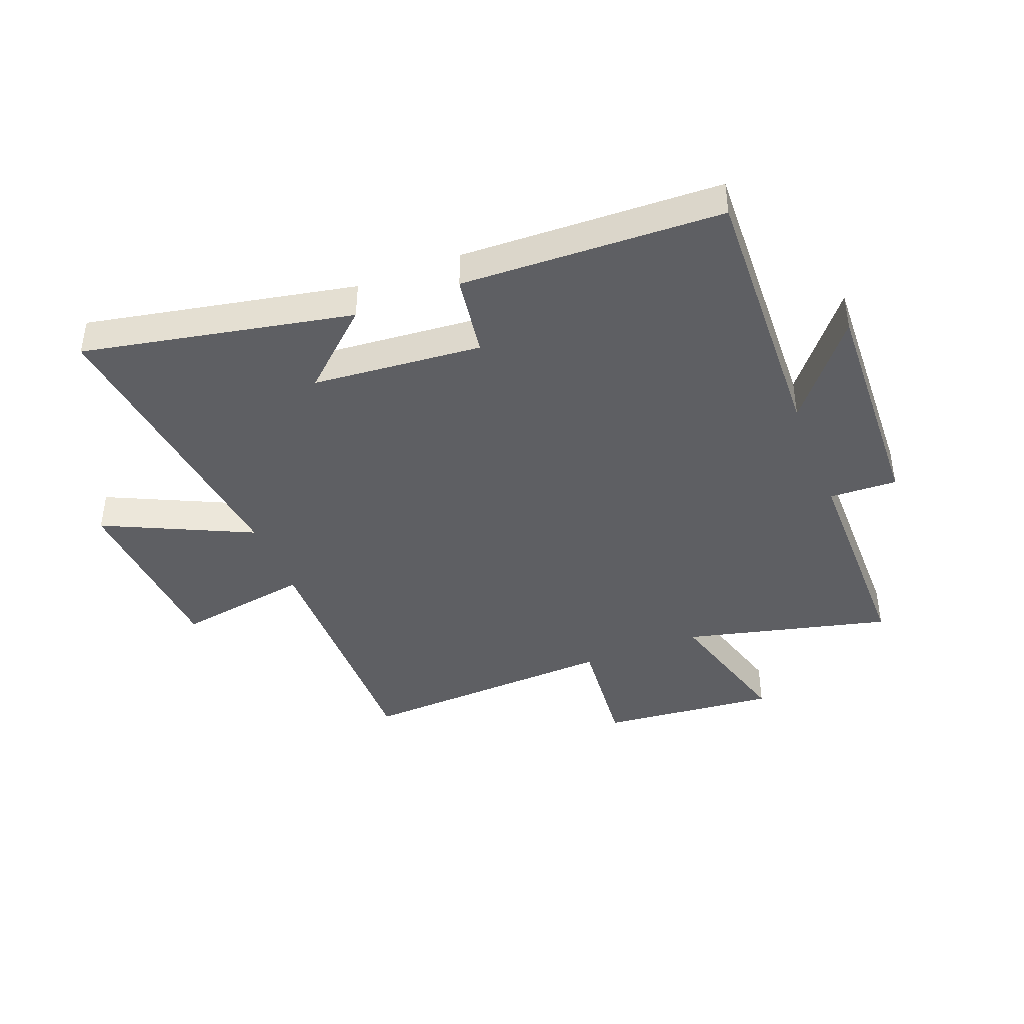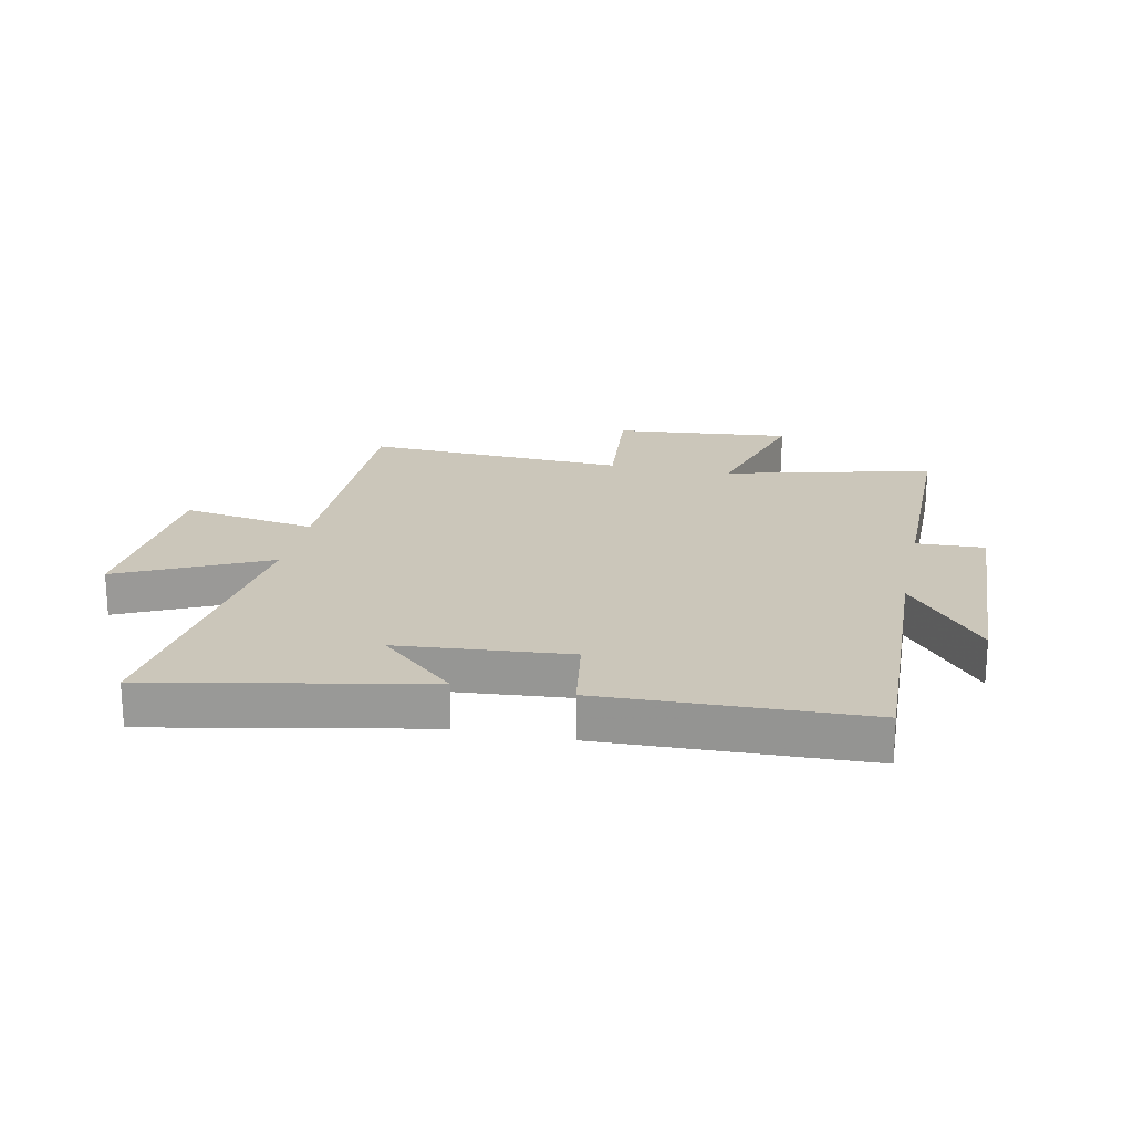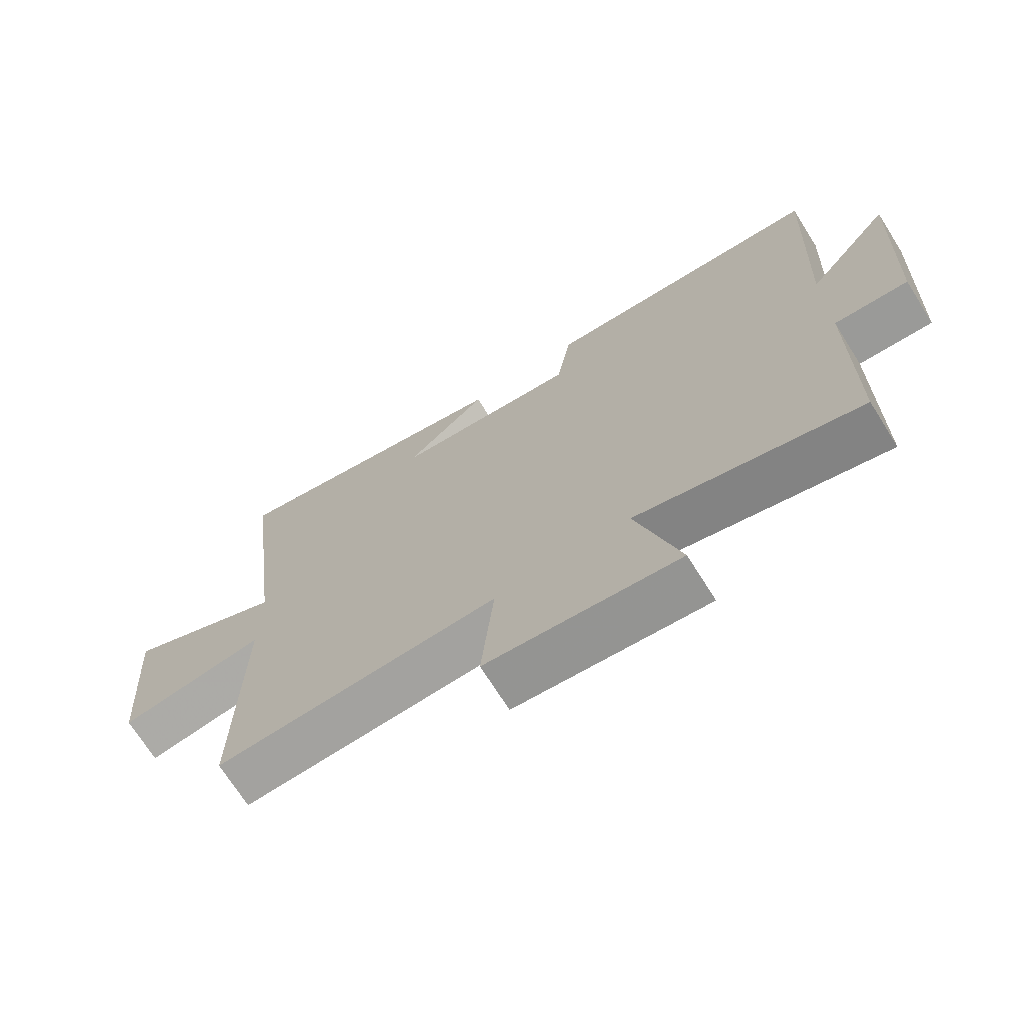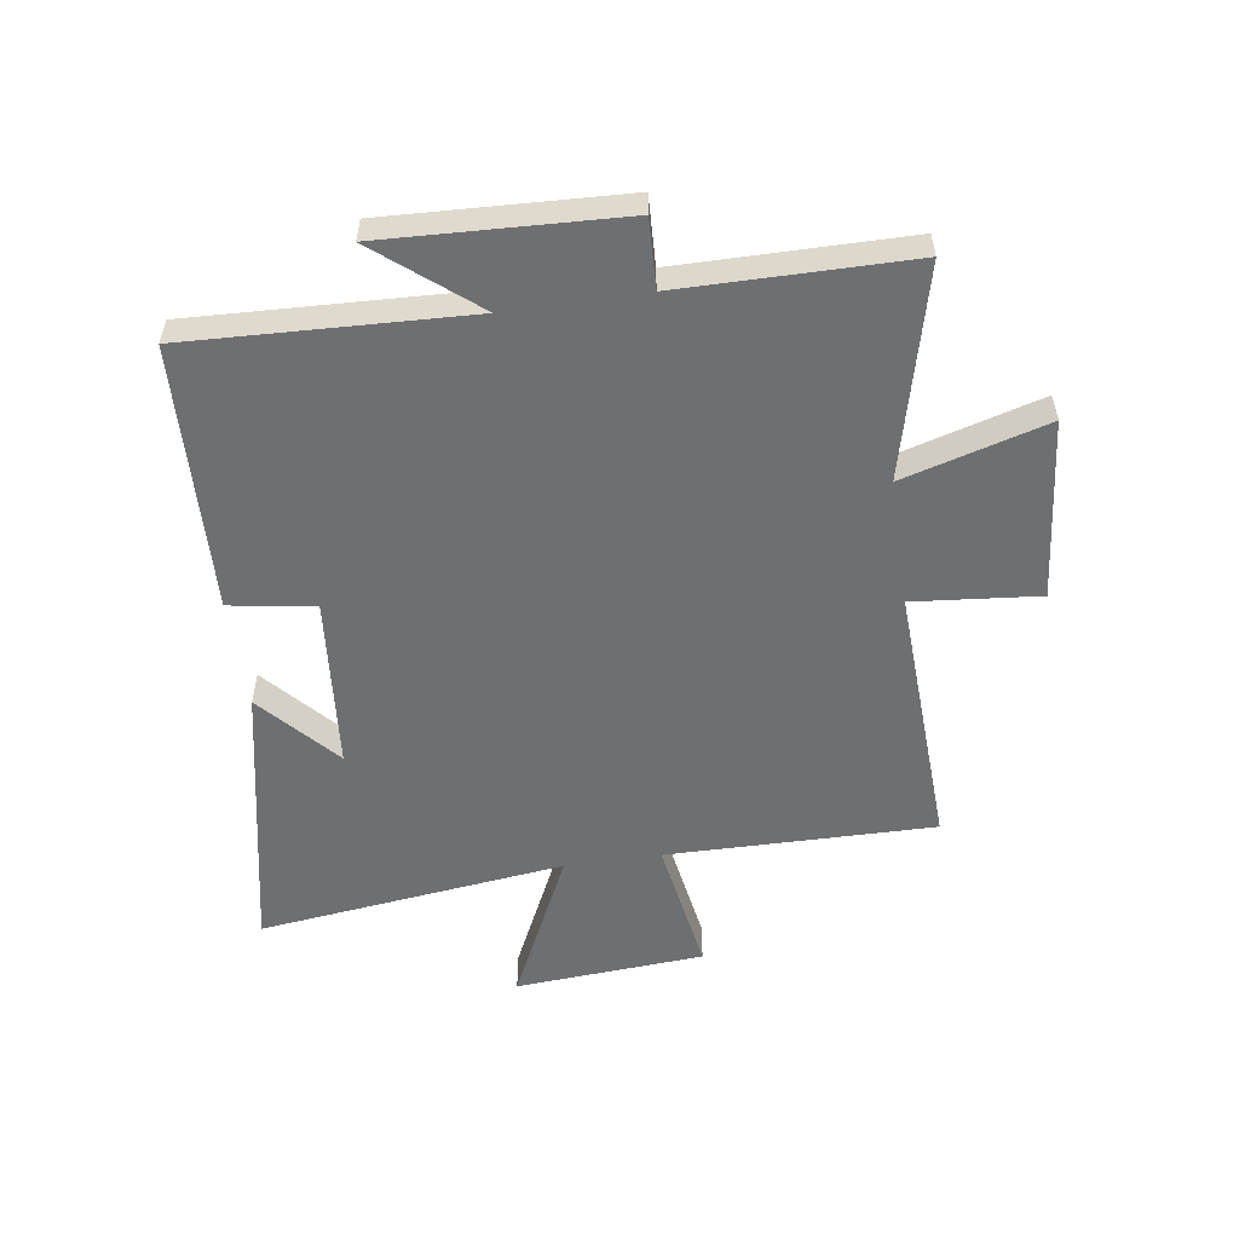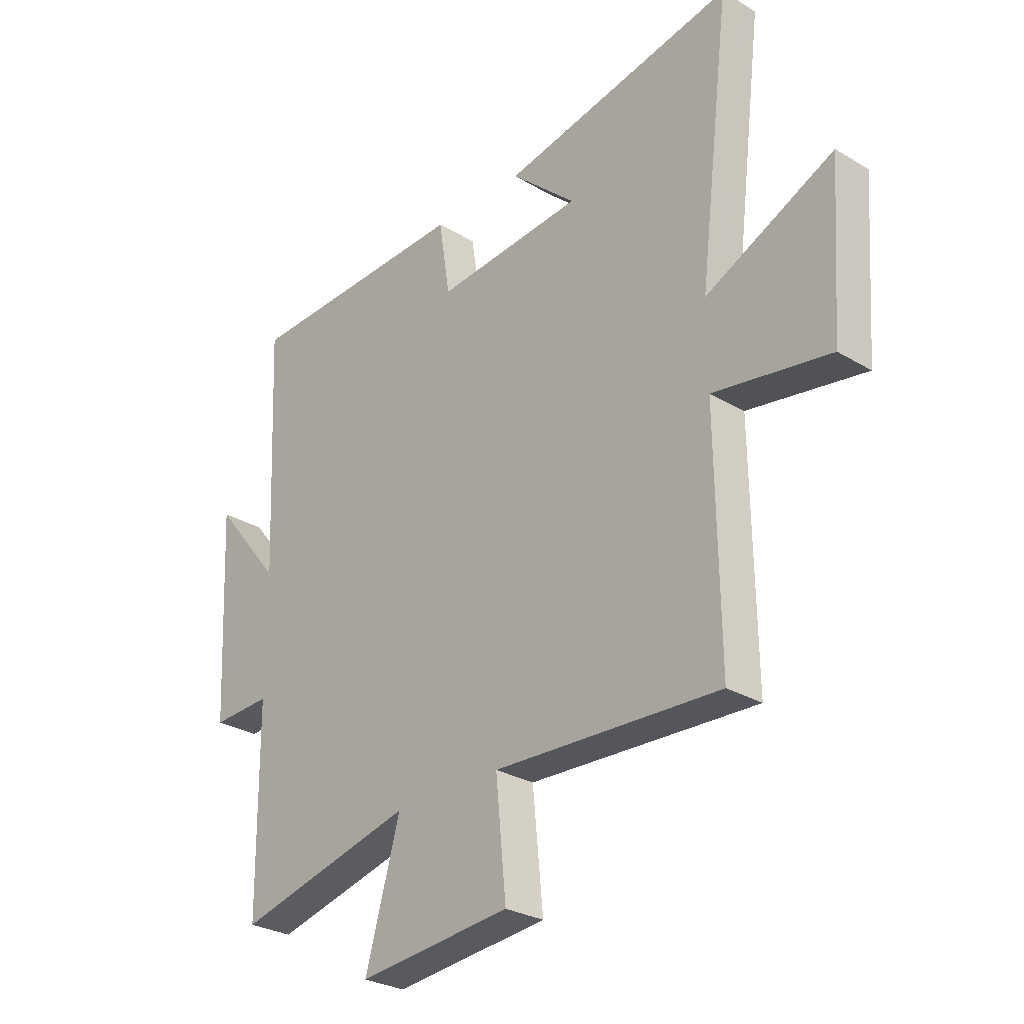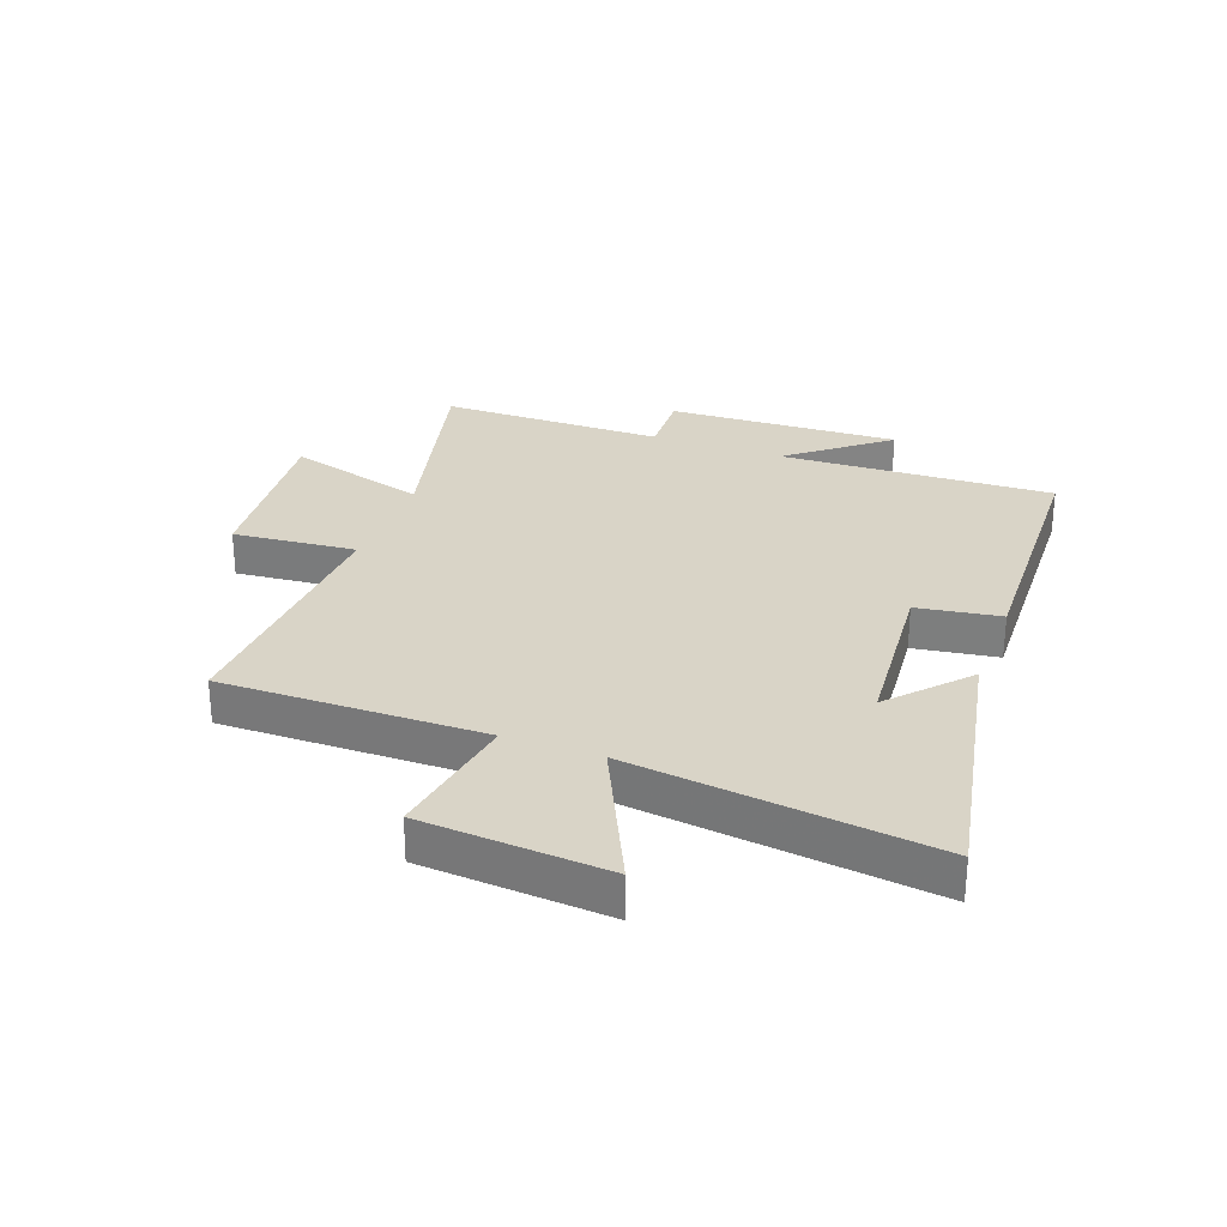
<metadata>
{"format":"obj","ext":"obj","renderer":"f3d","projection":"perspective","resolution":1024,"background":"white","views":[{"elev":-42.0,"azim":21.5,"up":"+Y"},{"elev":21.1,"azim":12.0,"up":"+Y"},{"elev":-70.8,"azim":32.2,"up":"+Z"},{"elev":-54.6,"azim":98.4,"up":"+Y"},{"elev":-28.1,"azim":-132.3,"up":"+Z"},{"elev":28.6,"azim":-69.5,"up":"+Y"}]}
</metadata>
<code>
v 0.497 0.07 -0.587
v 0.148 0.07 -0.5
v 0.216 0.07 -0.739
v -0.084 0.07 -0.709
v -0.064 0.07 -0.5
v -0.506 0.07 -0.52
v -0.5 0.07 -0.076
v -0.728 0.07 -0.113
v -0.75 0.07 0.201
v -0.5 0.07 0.082
v -0.562 0.07 0.592
v -0.105 0.07 0.5
v -0.233 0.07 0.385
v 0.055 0.07 0.359
v 0.077 0.07 0.5
v 0.52 0.07 0.483
v 0.5 0.07 0.019
v 0.633 0.07 0.182
v 0.615 0.07 -0.212
v 0.5 0.07 -0.207
v 0.497 0 -0.587
v 0.148 0 -0.5
v 0.216 0 -0.739
v -0.084 0 -0.709
v -0.064 0 -0.5
v -0.506 0 -0.52
v -0.5 0 -0.076
v -0.728 0 -0.113
v -0.75 0 0.201
v -0.5 0 0.082
v -0.562 0 0.592
v -0.105 0 0.5
v -0.233 0 0.385
v 0.055 0 0.359
v 0.077 0 0.5
v 0.52 0 0.483
v 0.5 0 0.019
v 0.633 0 0.182
v 0.615 0 -0.212
v 0.5 0 -0.207
f 17 18 19 20
f 17 20 1 2
f 14 15 16 17
f 13 14 17 2
f 11 12 13
f 10 11 13 2
f 7 8 9 10
f 7 10 2 3
f 5 6 7
f 5 7 3
f 3 4 5
f 40 39 38 37
f 22 21 40 37
f 37 36 35 34
f 22 37 34 33
f 33 32 31
f 22 33 31 30
f 30 29 28 27
f 23 22 30 27
f 27 26 25
f 23 27 25
f 25 24 23
f 1 21 22 2
f 2 22 23 3
f 3 23 24 4
f 4 24 25 5
f 5 25 26 6
f 6 26 27 7
f 7 27 28 8
f 8 28 29 9
f 9 29 30 10
f 10 30 31 11
f 11 31 32 12
f 12 32 33 13
f 13 33 34 14
f 14 34 35 15
f 15 35 36 16
f 16 36 37 17
f 17 37 38 18
f 18 38 39 19
f 19 39 40 20
f 20 40 21 1

</code>
